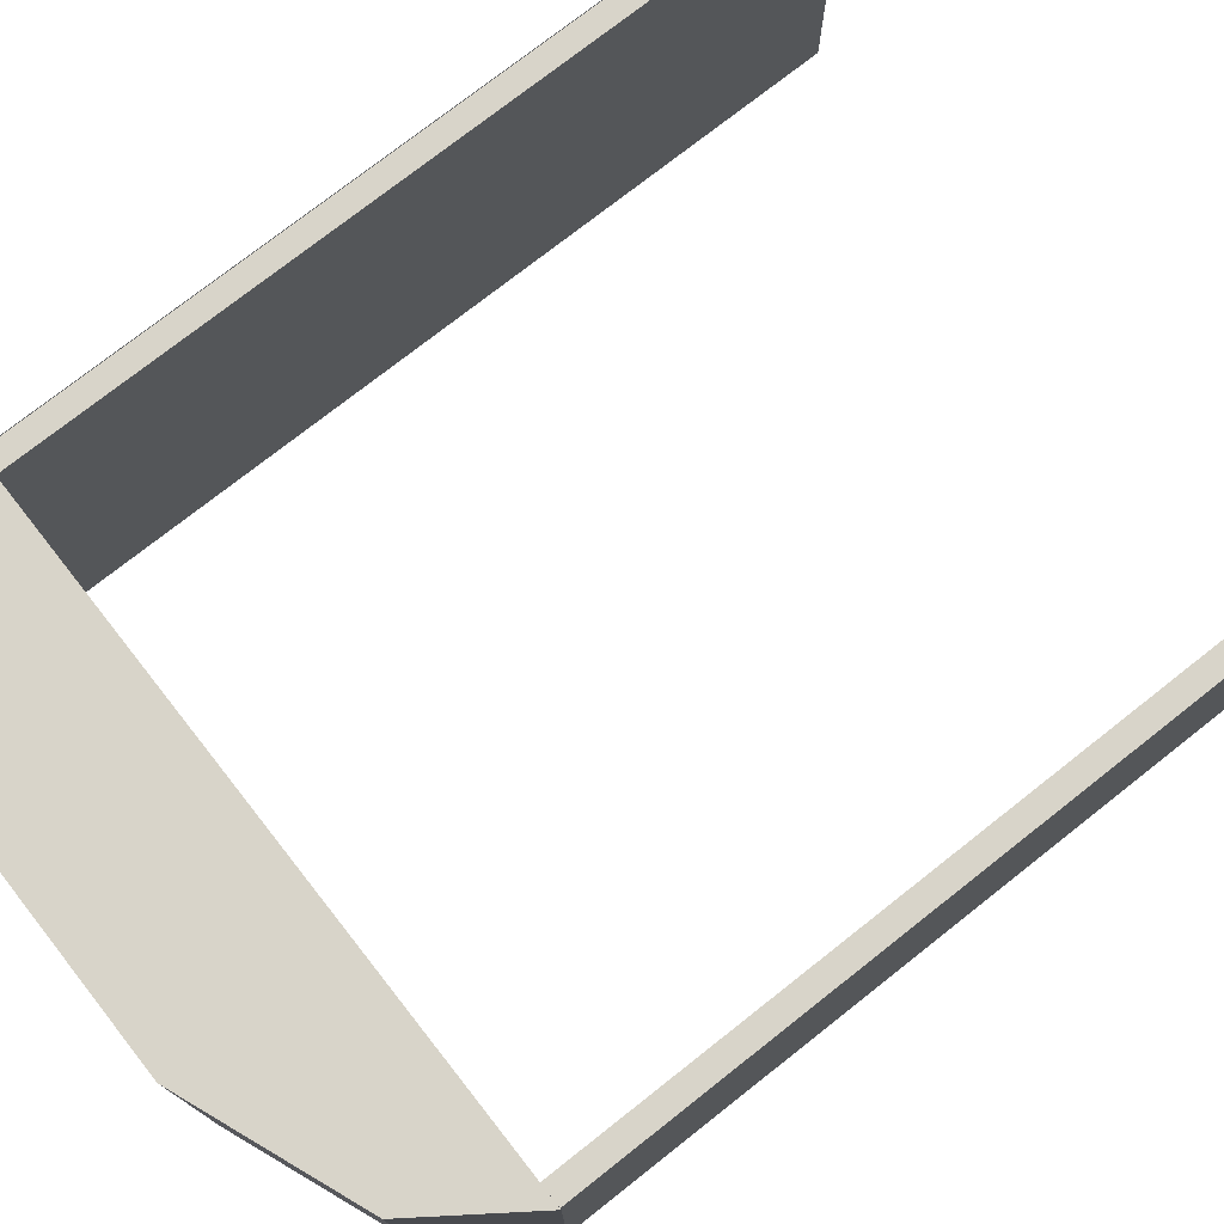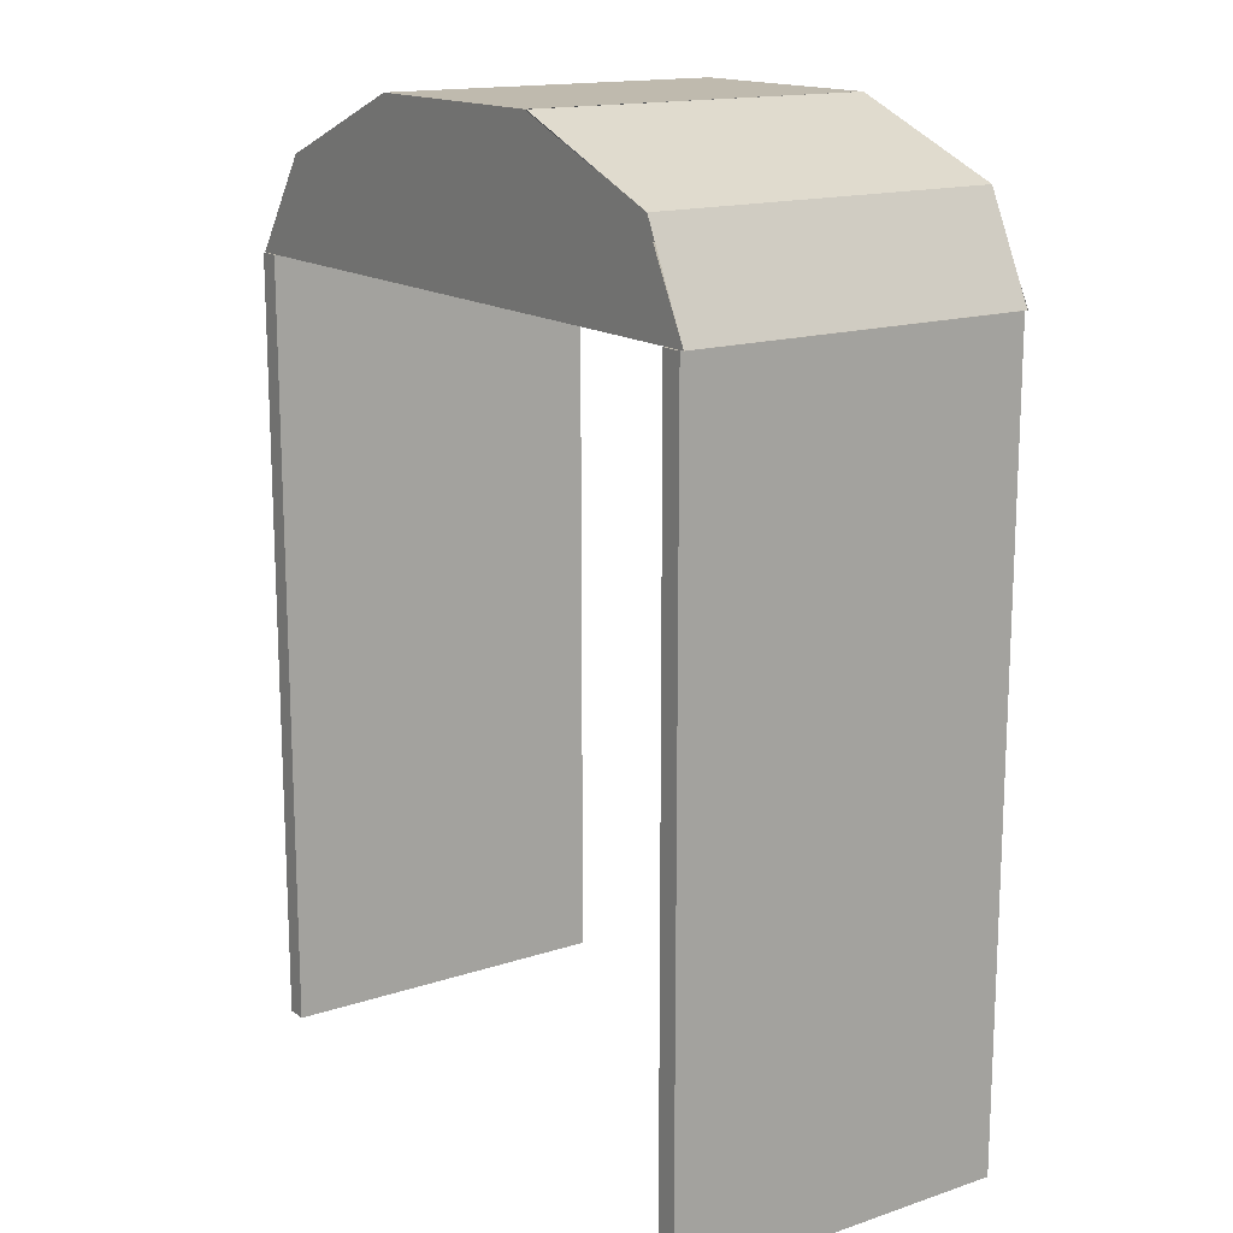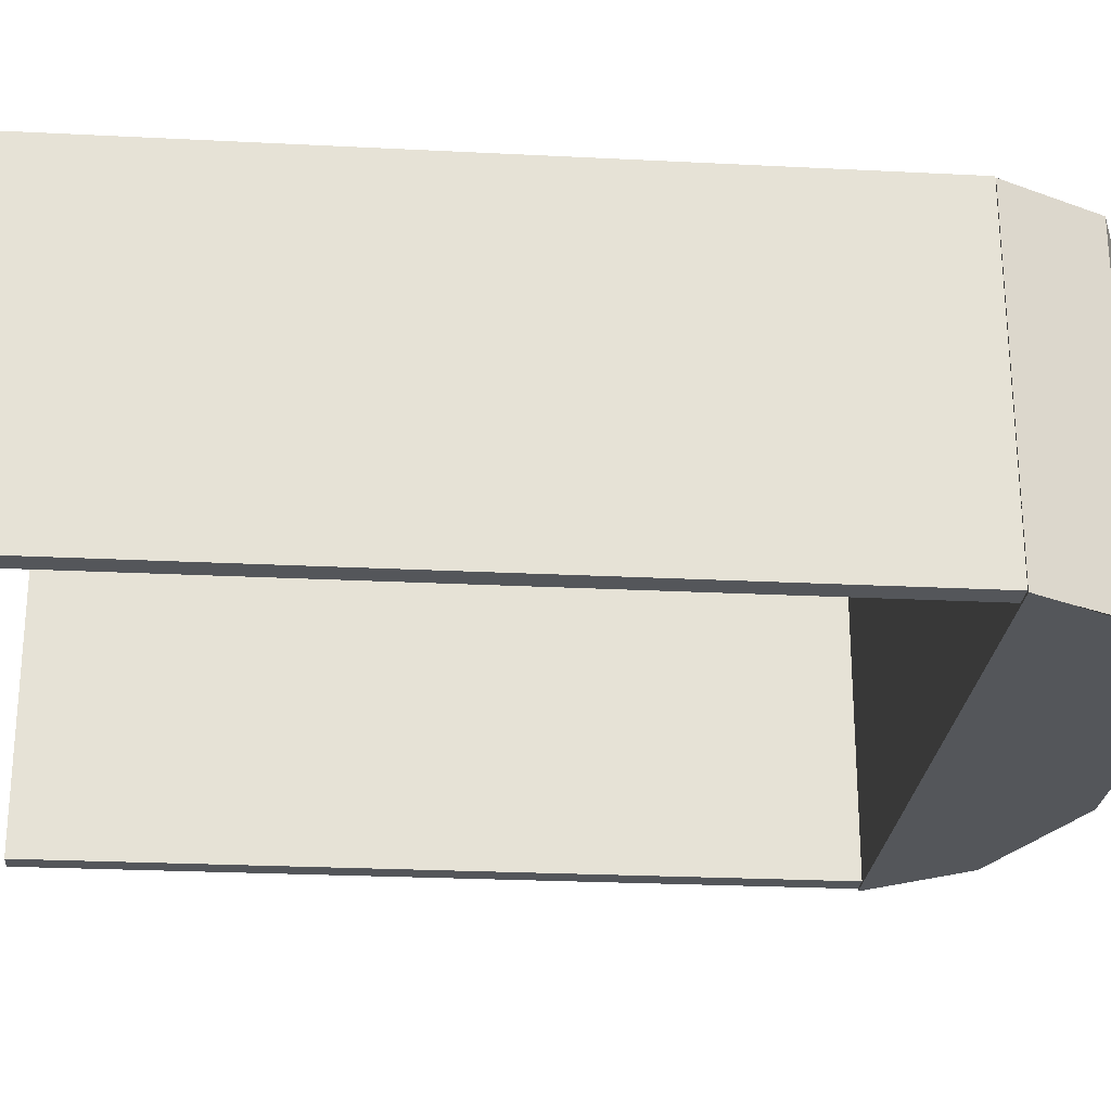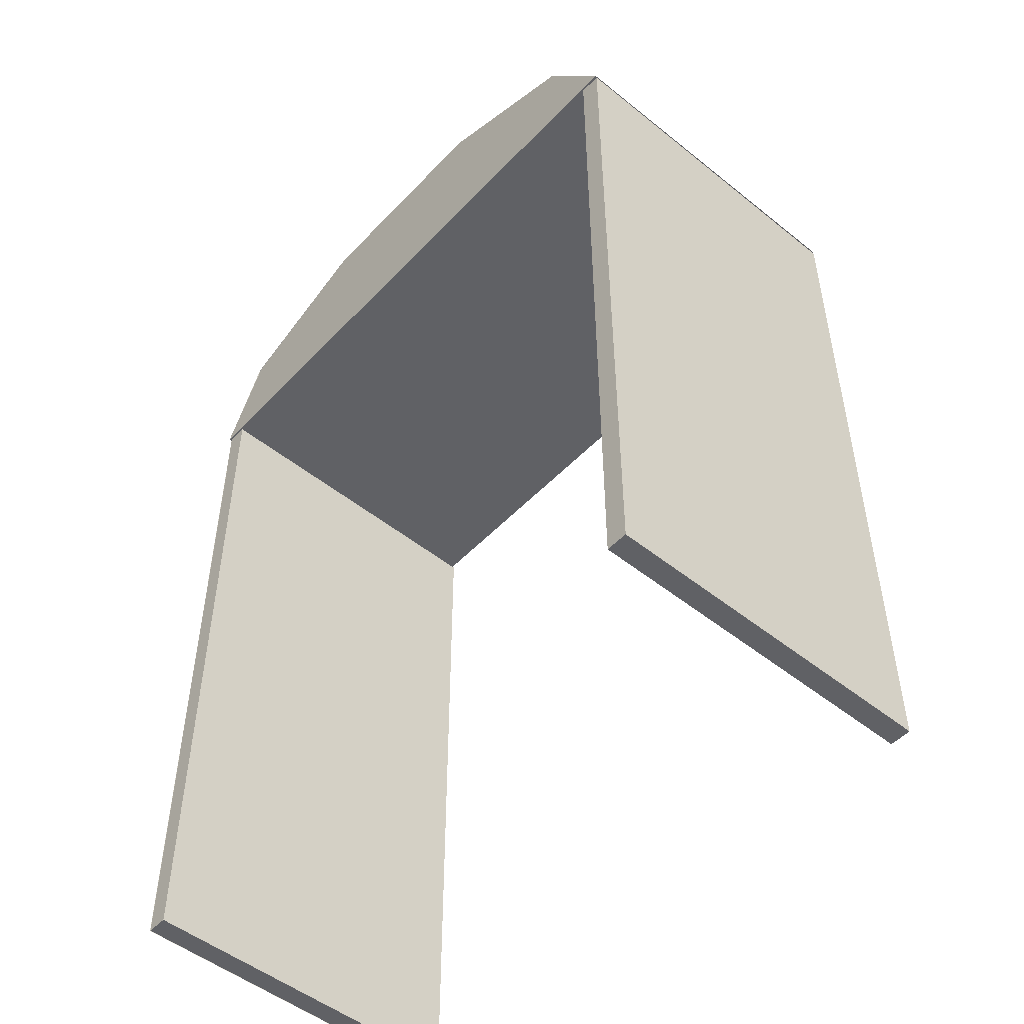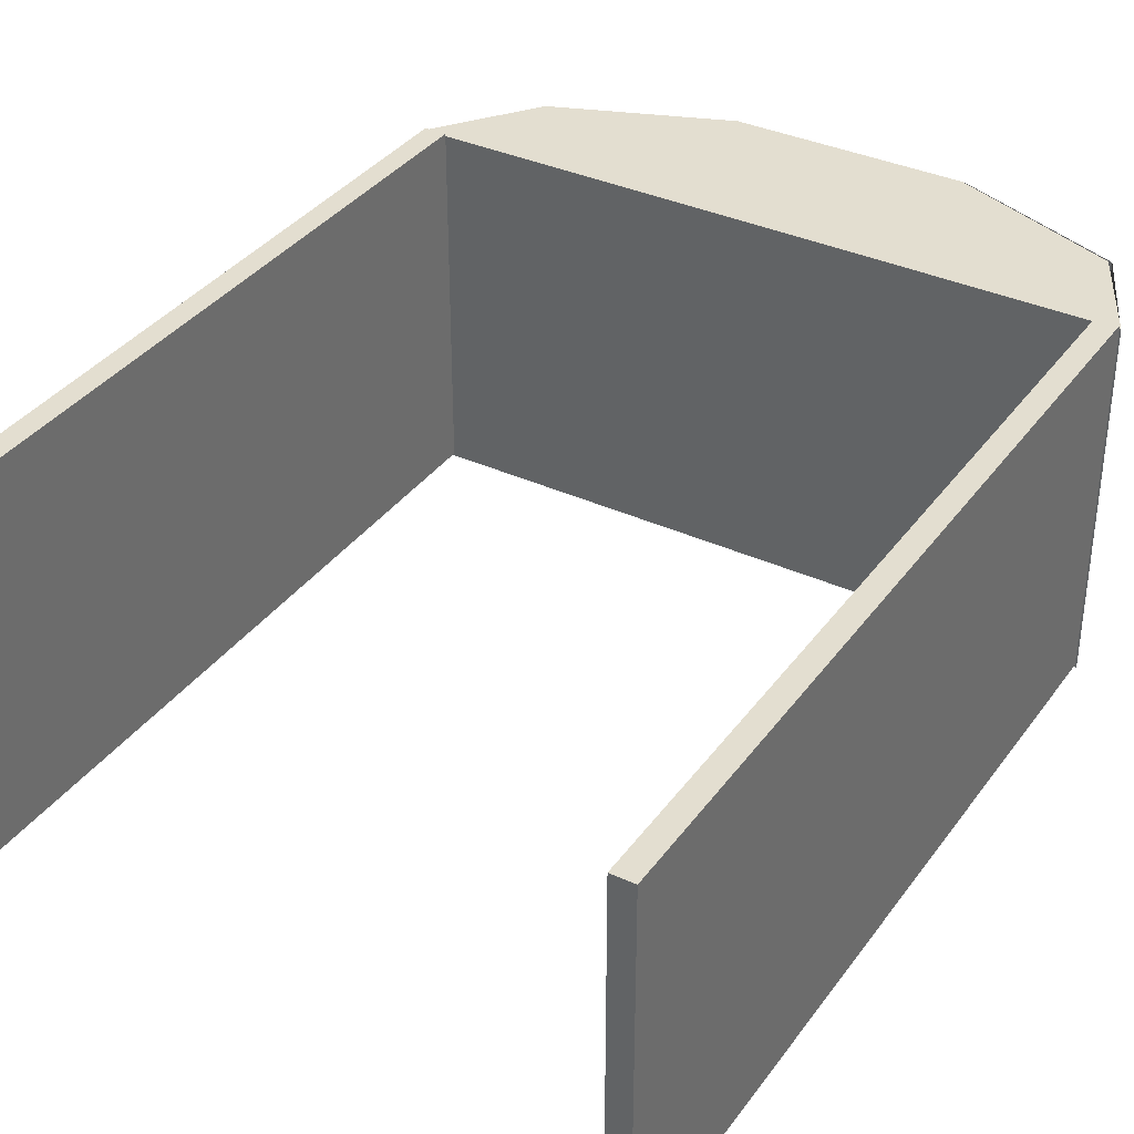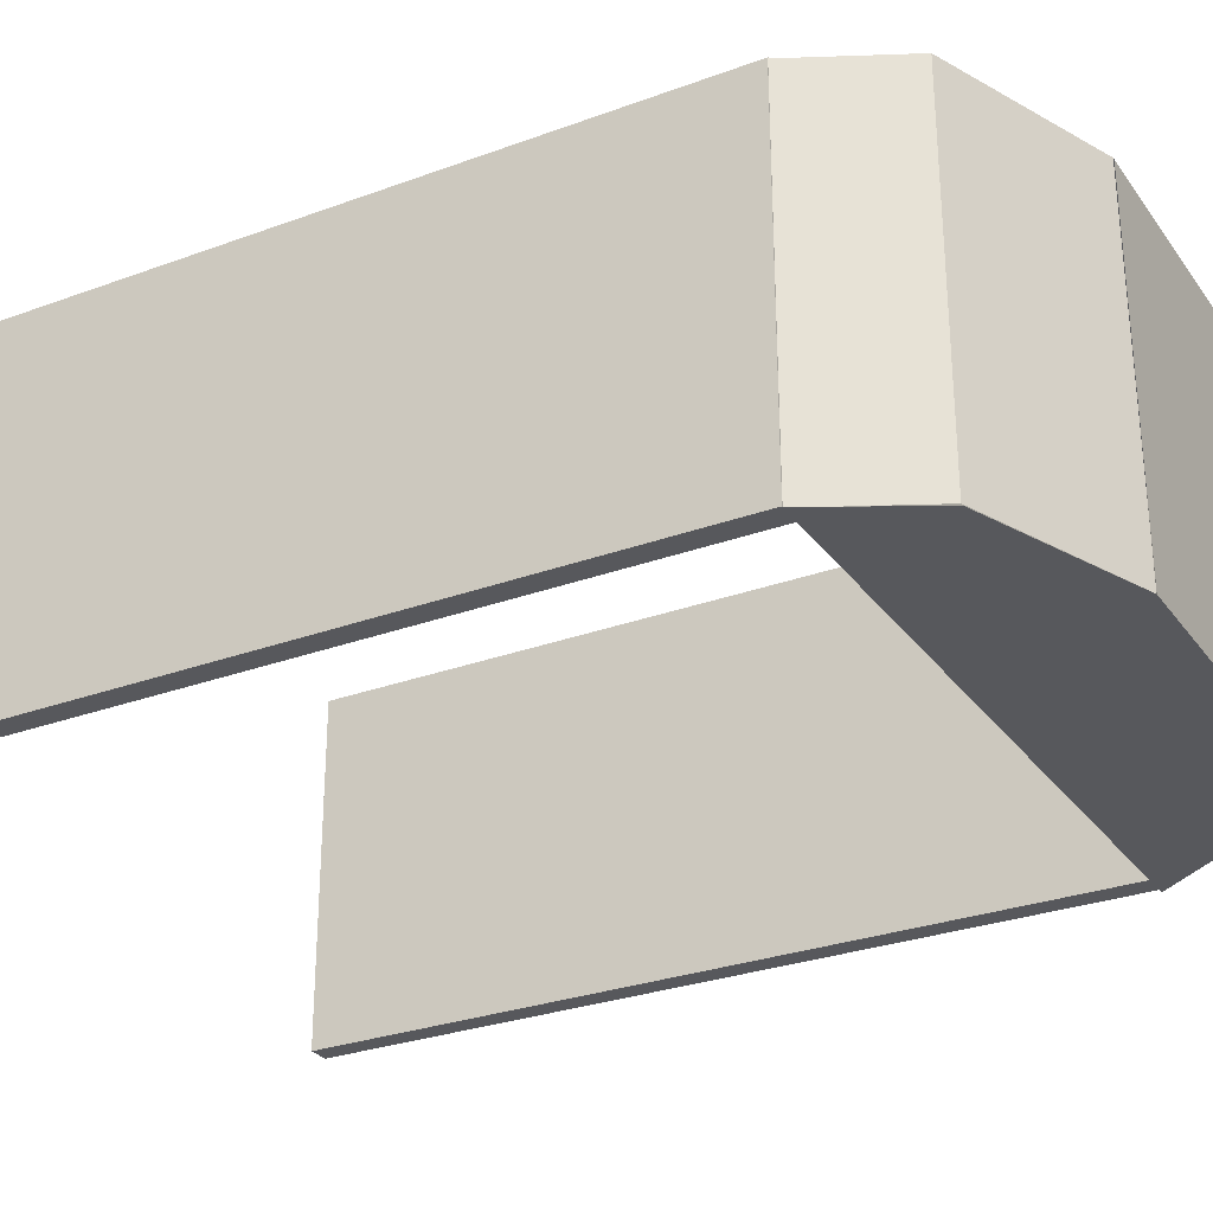
<metadata>
{"format":"obj","ext":"obj","renderer":"f3d","projection":"perspective","resolution":1024,"background":"white","views":[{"elev":75.7,"azim":-128.2,"up":"+Z"},{"elev":15.6,"azim":55.4,"up":"+Y"},{"elev":-25.1,"azim":85.3,"up":"+Z"},{"elev":-50.4,"azim":-131.4,"up":"+Y"},{"elev":35.9,"azim":31.1,"up":"+Z"},{"elev":-28.7,"azim":118.9,"up":"+Z"}]}
</metadata>
<code>
o df7g_enclosure_c
v -0.4723 0.25 0.9938
v -0.2731 0.5312 0.9938
v 0.2061 0.7188 0.9938
v 0.8527 0.7188 0.9938
v 1.475 0.25 0.9937
v 1.327 0.5312 0.9937
v 1.475 0.25 -0.00625
v 1.327 0.5312 -0.00625
v 0.8539 0.7188 -0.00625
v 0.2087 0.7188 -0.00625
v -0.2704 0.5312 -0.00625
v -0.4711 0.25 -0.00625
v -0.4062 0.25 1
v -0.4062 0.25 1.11e-16
v -0.4062 -2 1
v -0.4062 -2 1.11e-16
v -0.4687 0.25 1
v -0.4687 0.25 1.665e-16
v -0.4687 -2 1
v -0.4687 -2 1.665e-16
v 1.469 0.25 1
v 1.469 0.25 -1.11e-16
v 1.469 -2 1
v 1.469 -2 -1.11e-16
v 1.406 0.25 1
v 1.406 0.25 -1.11e-16
v 1.406 -2 1
v 1.406 -2 -1.11e-16
v 0.8553 0.7188 -0.00625
v 1.334 0.5312 -0.00625
v 1.337 0.5312 0.9937
v 0.858 0.7188 0.9938
v 1.473 0.25 -0.00625
v 1.474 0.25 0.9937
v 1.47 0.25 1
v 1.47 0.25 -1.11e-16
v 1.47 -2 1
v 1.47 -2 -1.11e-16
f 9 8 7 12
f 12 11 10 9
f 11 12 1 2
f 10 11 2 3
f 9 10 3 4
f 12 7 5 1
f 5 6 4 3
f 3 2 1 5
f 16 14 13 15
f 19 17 18 20
f 13 14 18 17
f 16 15 19 20
f 15 13 17 19
f 20 18 14 16
f 27 25 26 28
f 21 22 26 25
f 24 23 27 28
f 23 21 25 27
f 28 26 22 24
f 34 33 30 31
f 31 30 29 32
f 36 35 37 38

</code>
